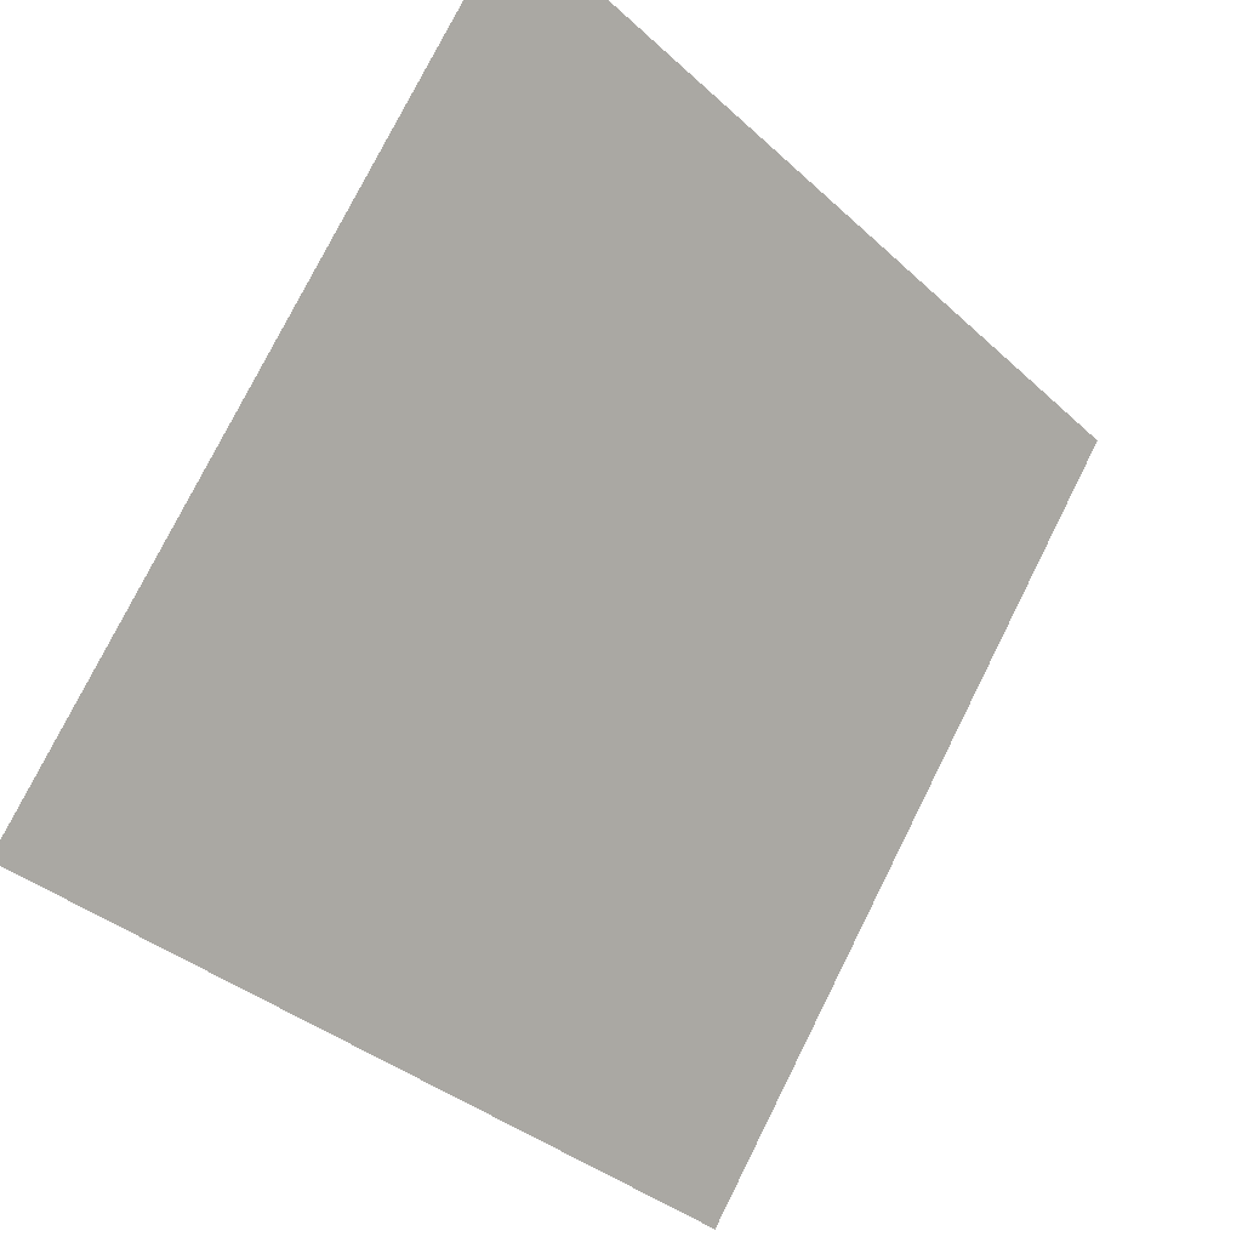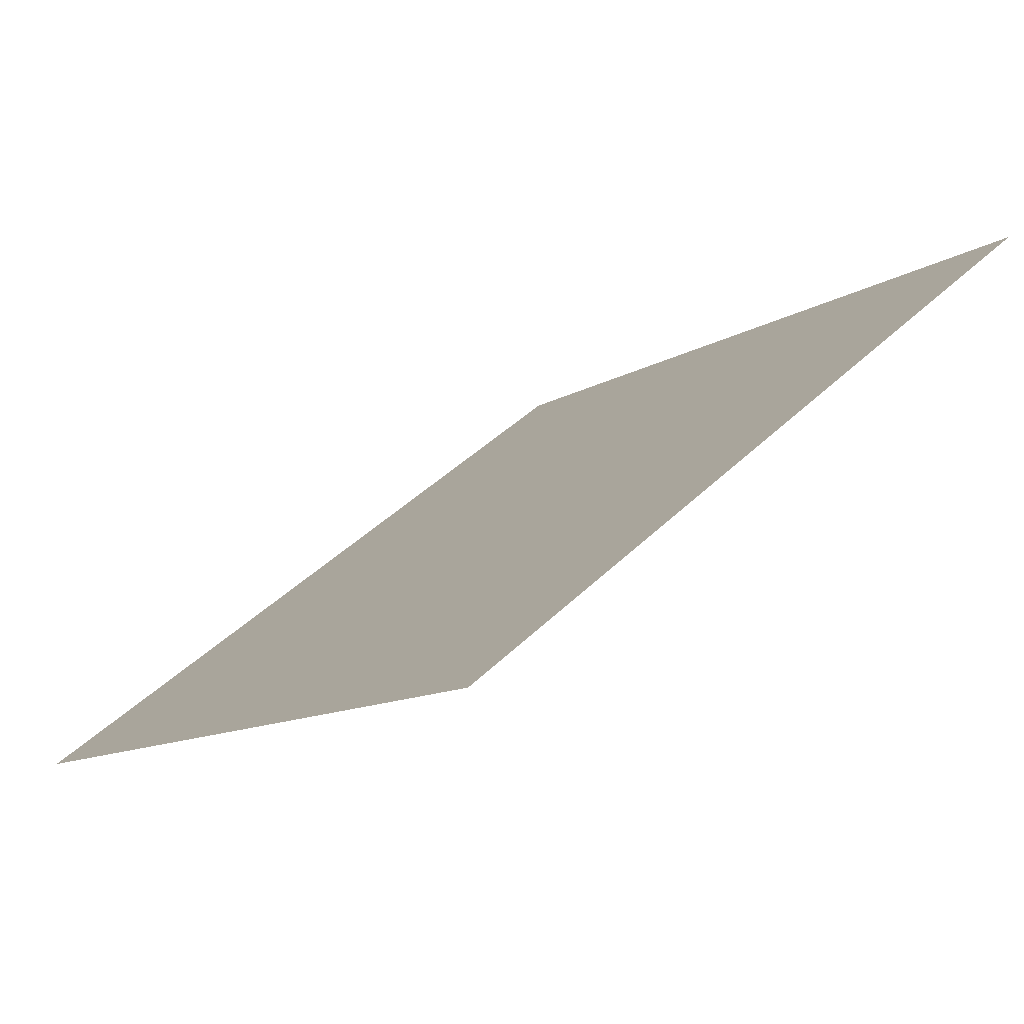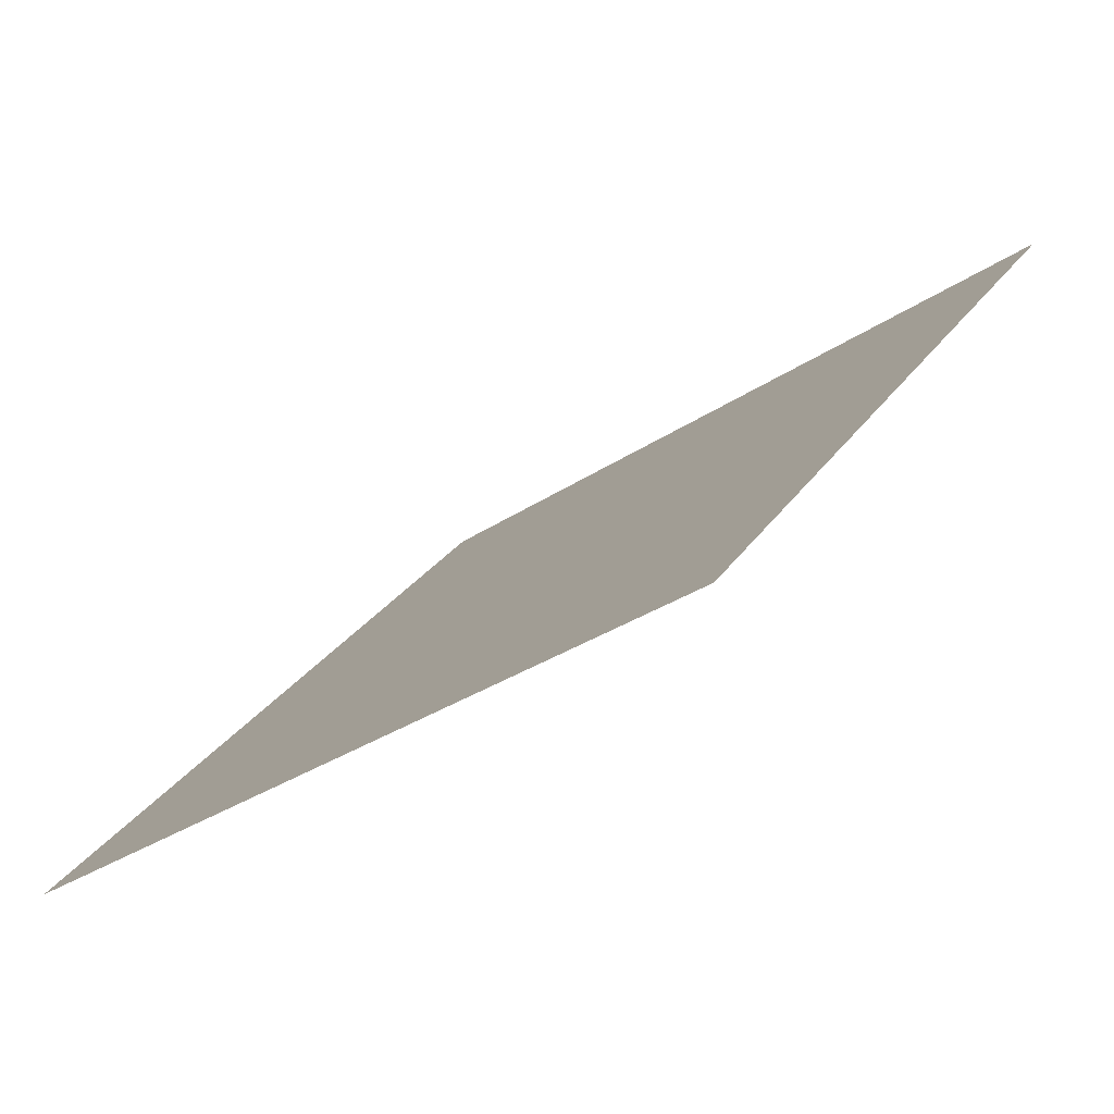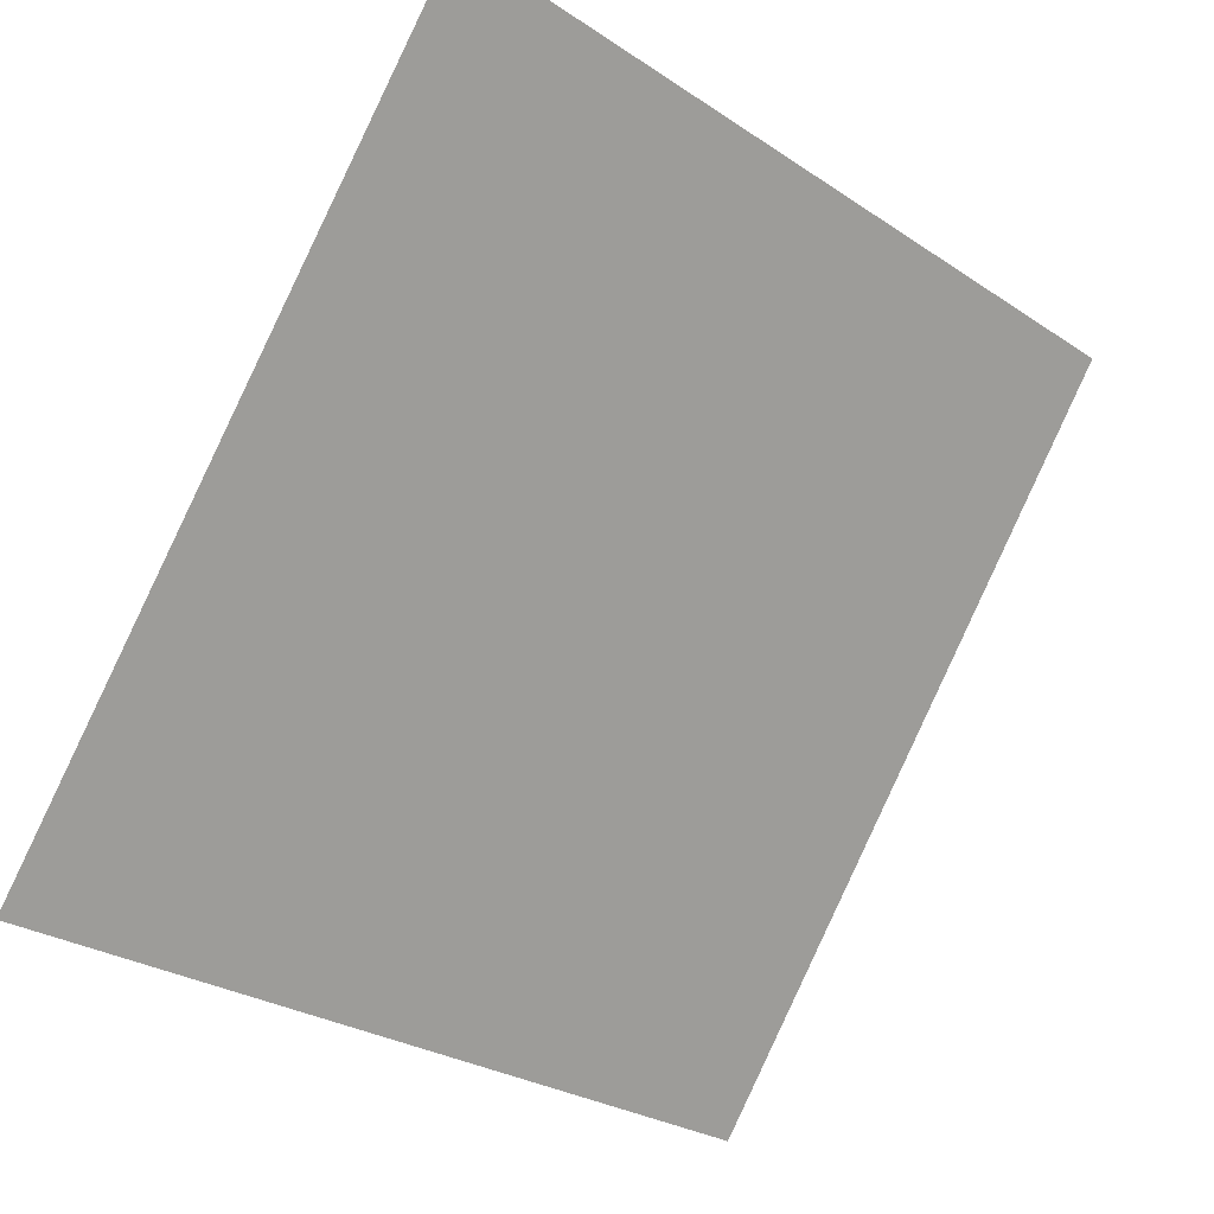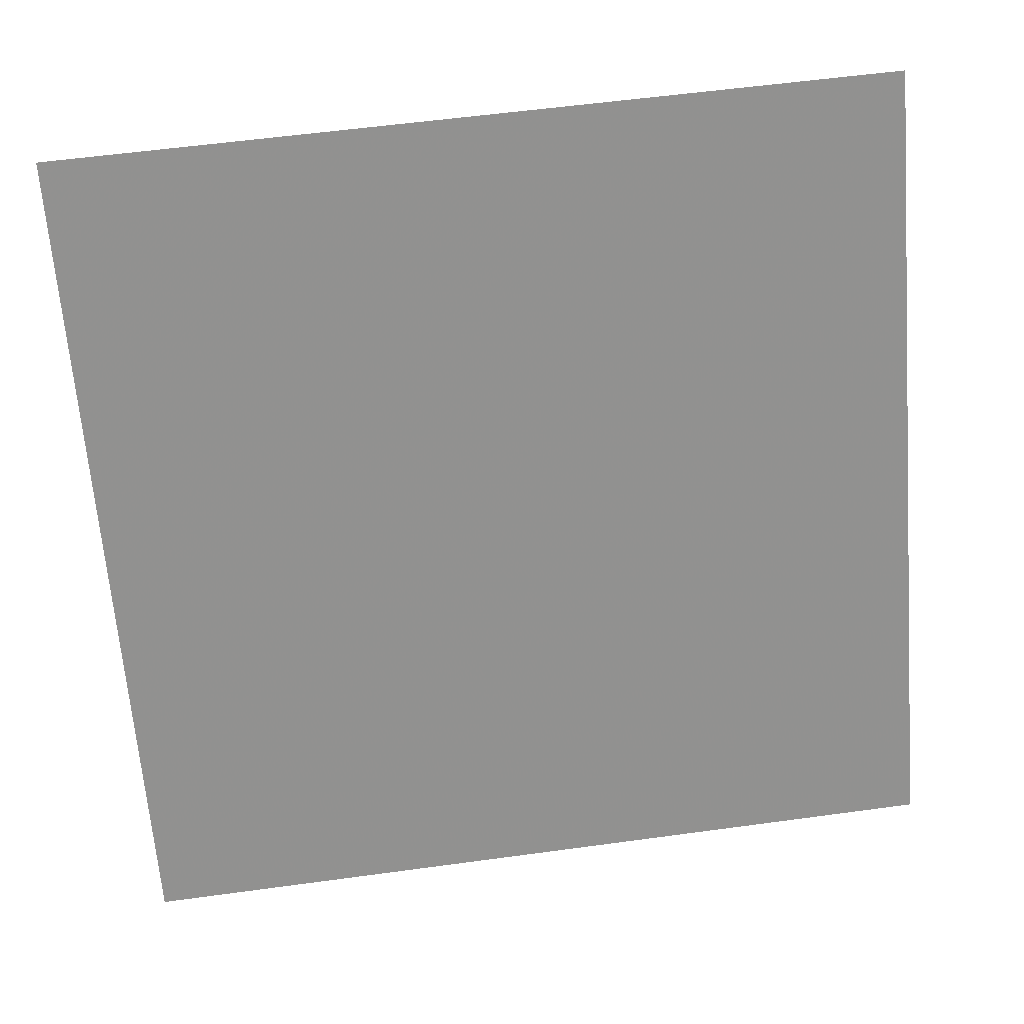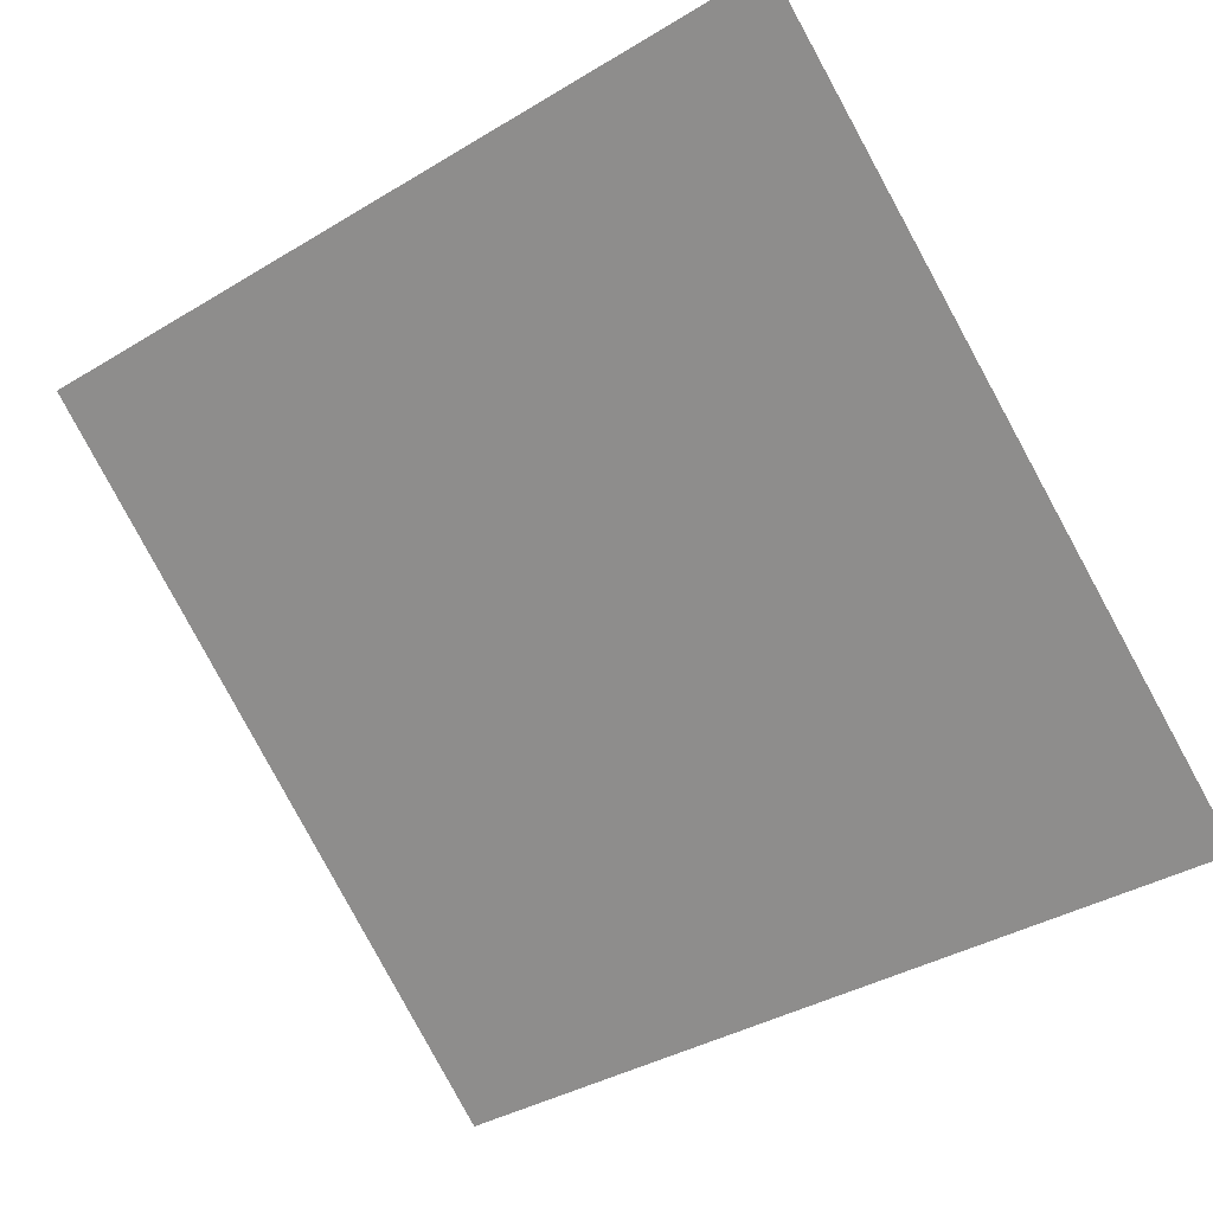
<metadata>
{"format":"obj","ext":"obj","renderer":"f3d","projection":"perspective","resolution":1024,"background":"white","views":[{"elev":-37.9,"azim":129.6,"up":"+Z"},{"elev":-10.1,"azim":-124.1,"up":"+Y"},{"elev":28.5,"azim":-63.1,"up":"+Y"},{"elev":-28.4,"azim":133.3,"up":"+Z"},{"elev":61.5,"azim":-9.4,"up":"+Z"},{"elev":-40.2,"azim":37.9,"up":"+Y"}]}
</metadata>
<code>
v 0.04464 0.5214 0.1545
v 0.03808 0.5216 0.1546
v 0.0382 0.5255 0.1598
v 0.04476 0.5254 0.1598
f 4 3 2 1

</code>
